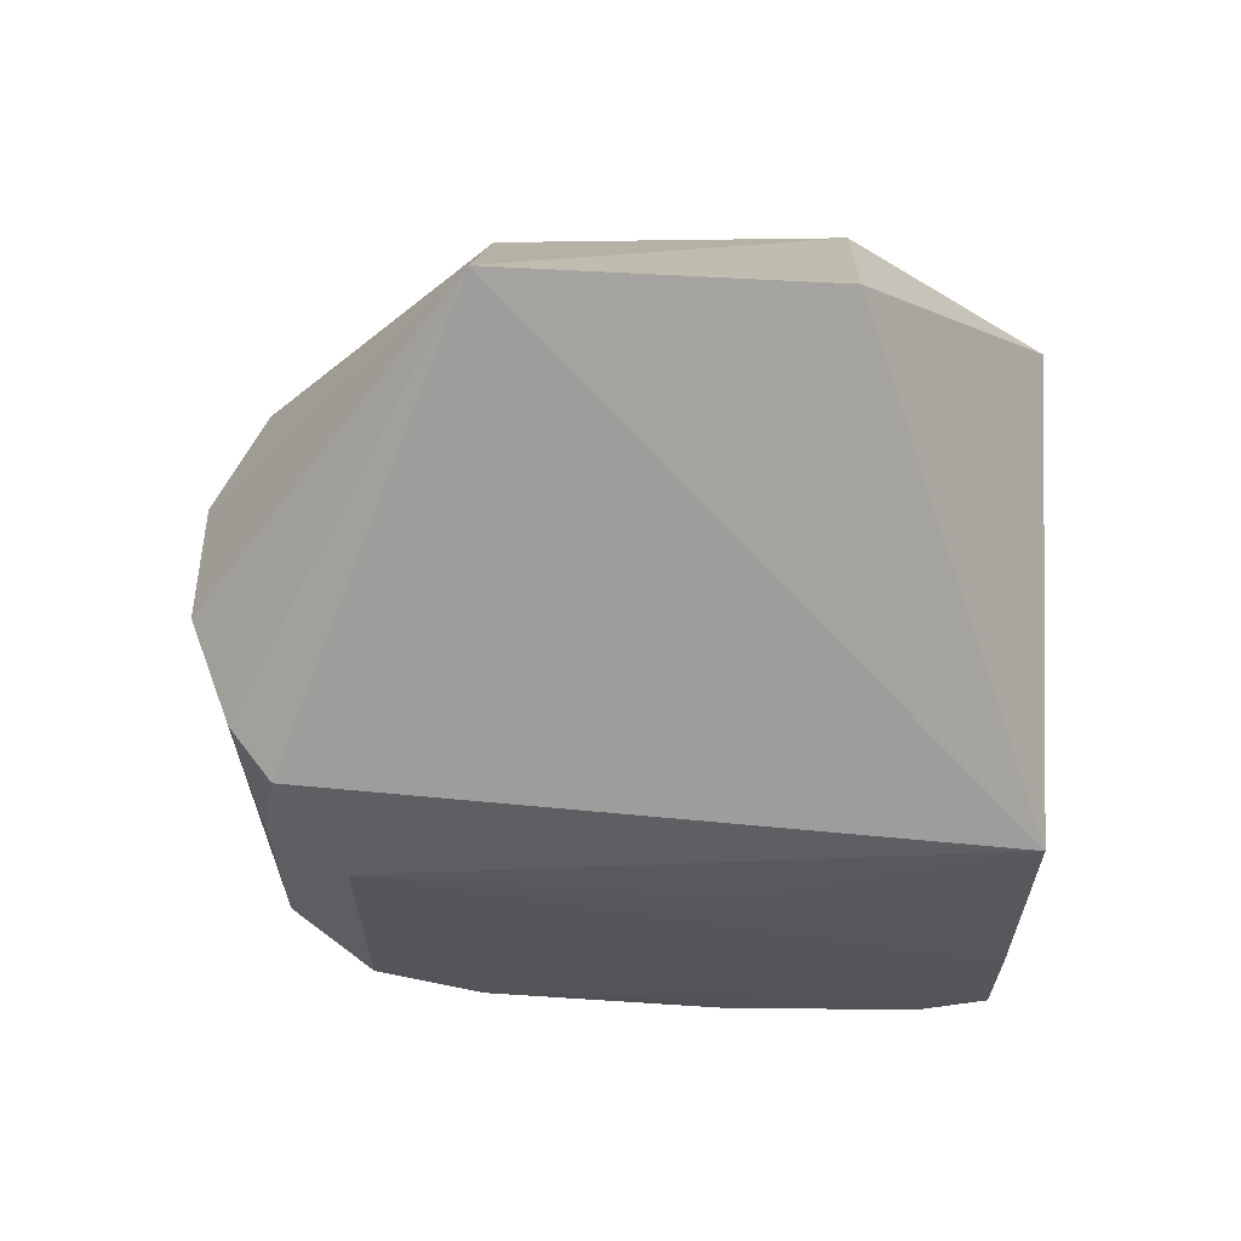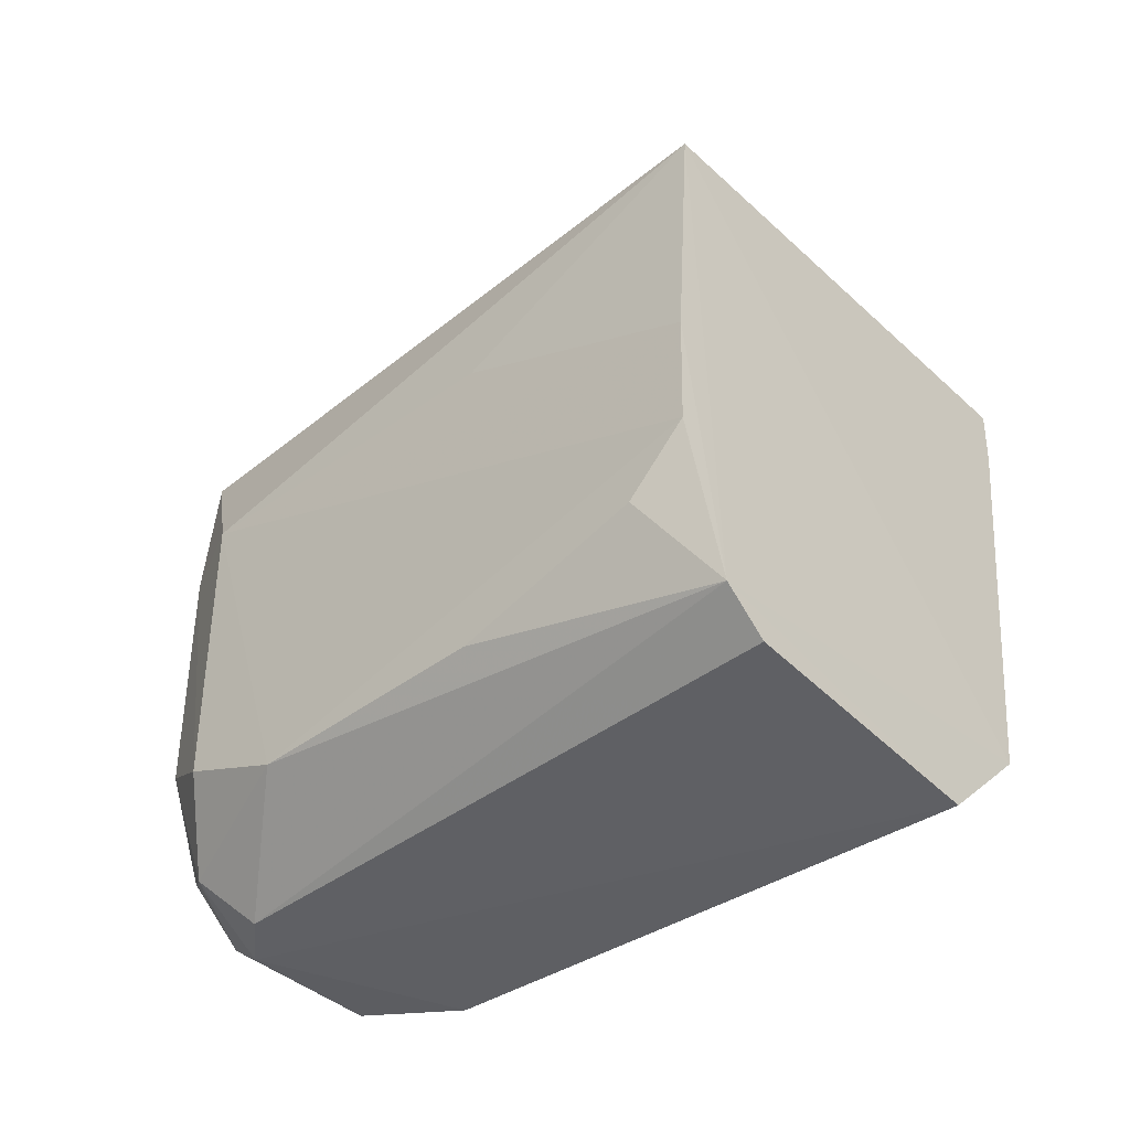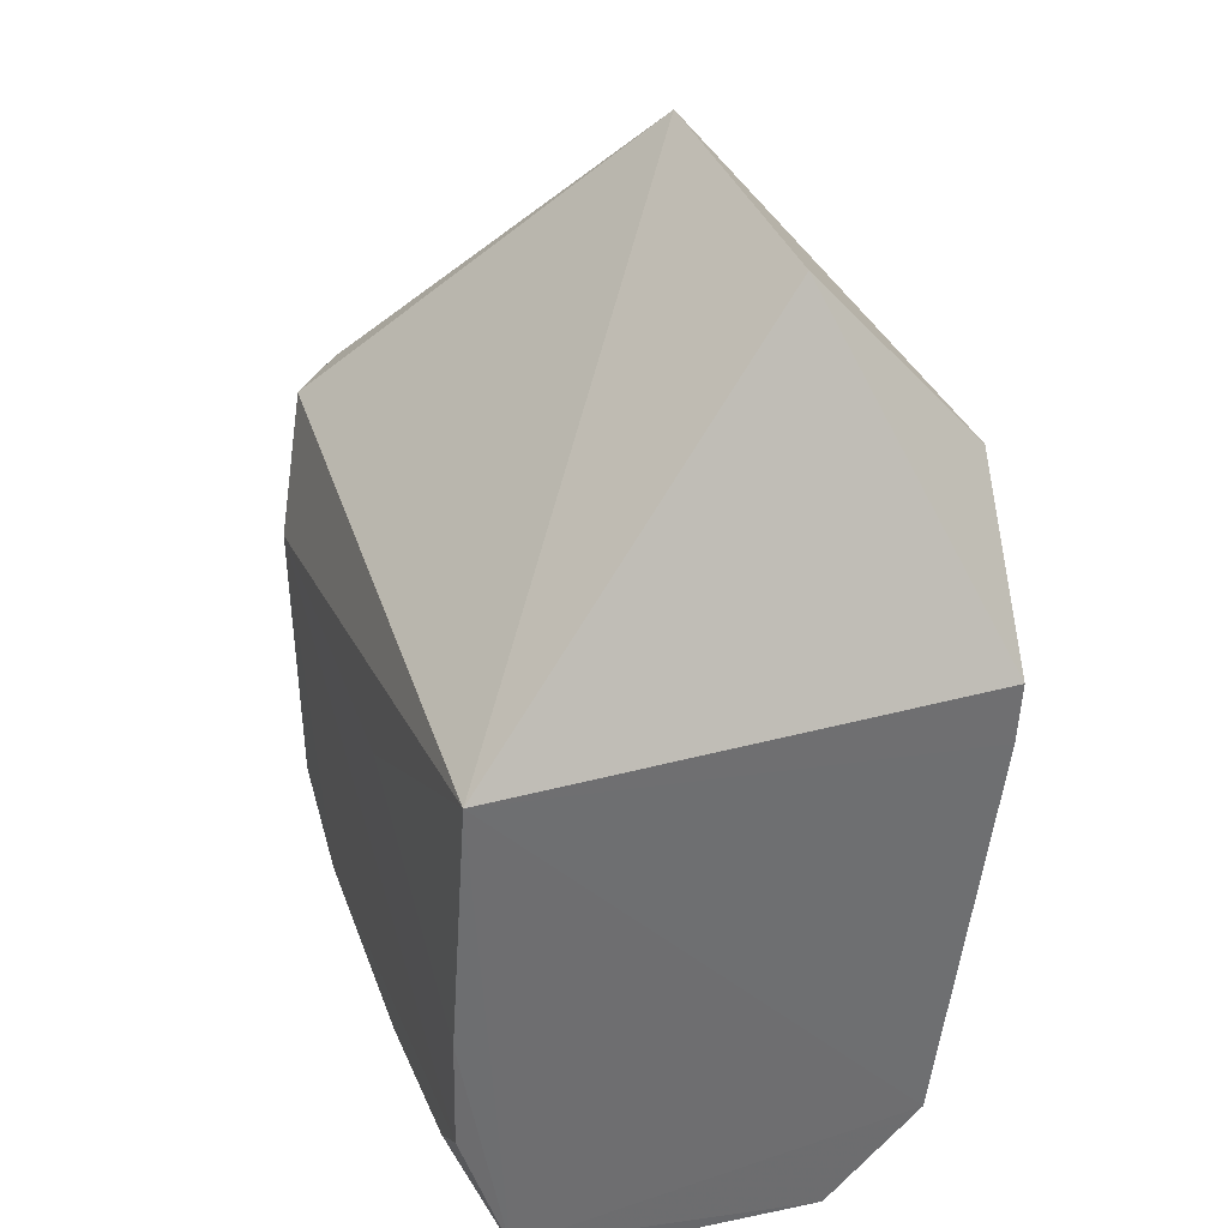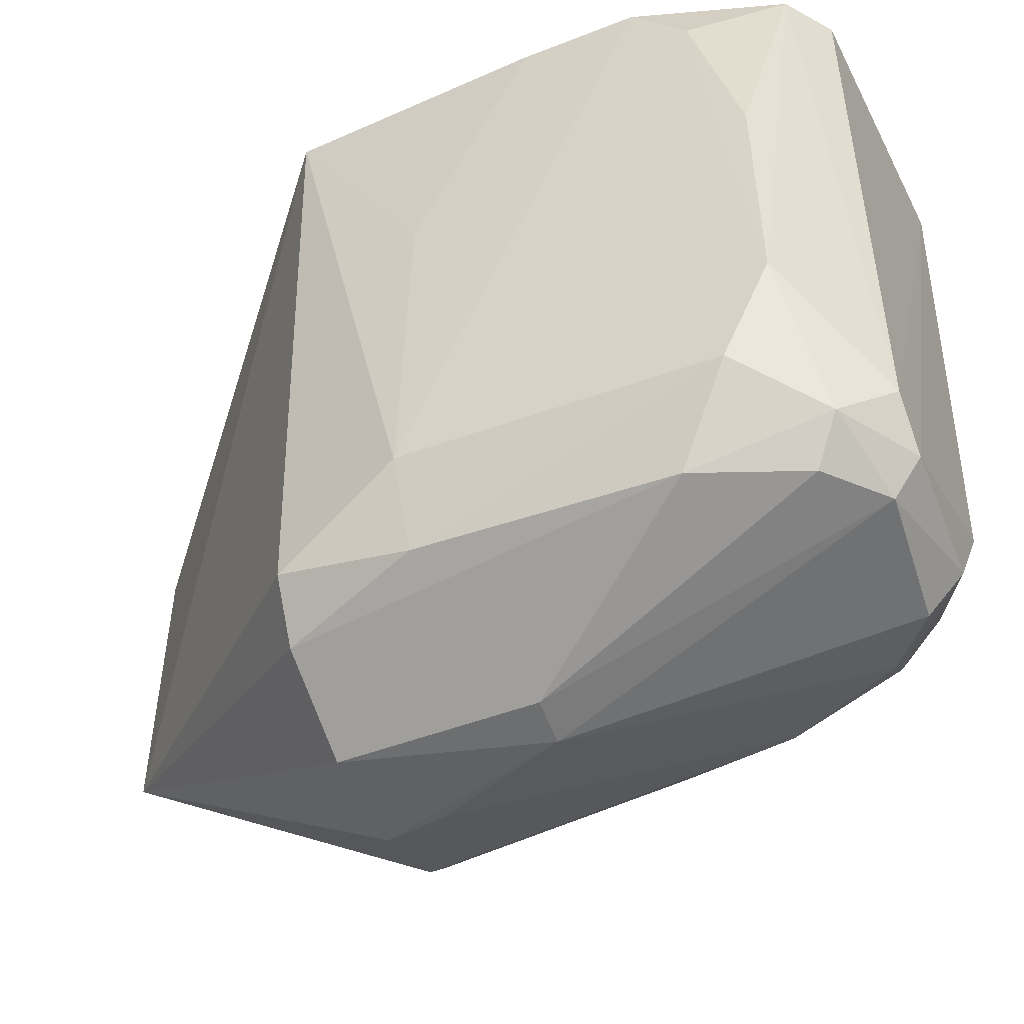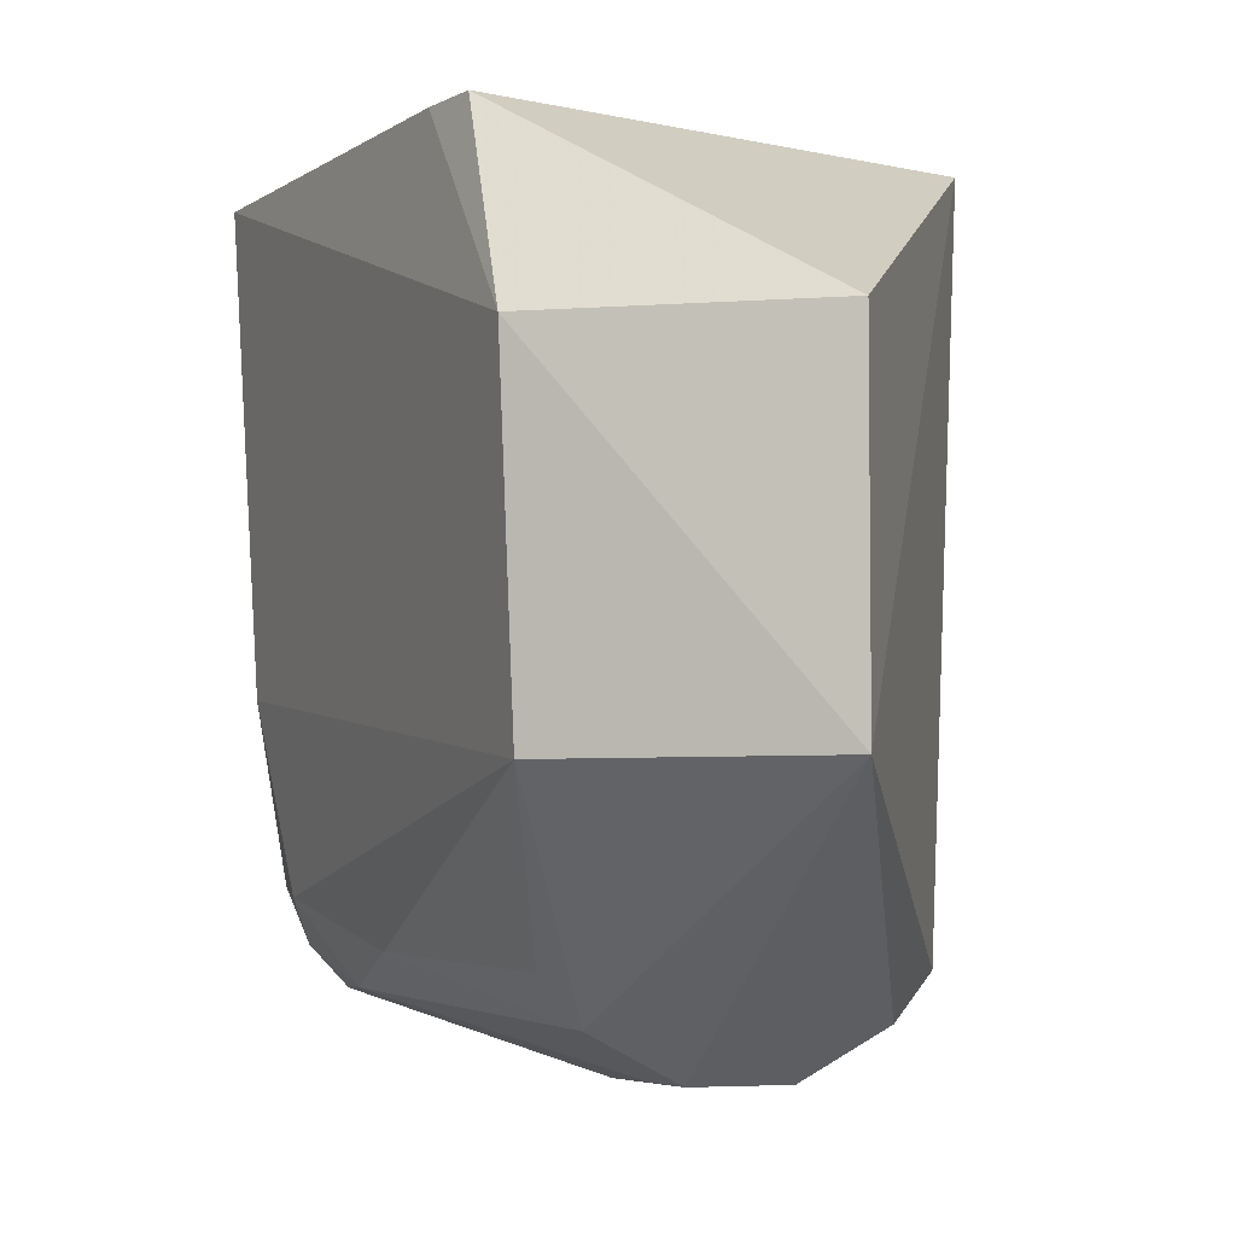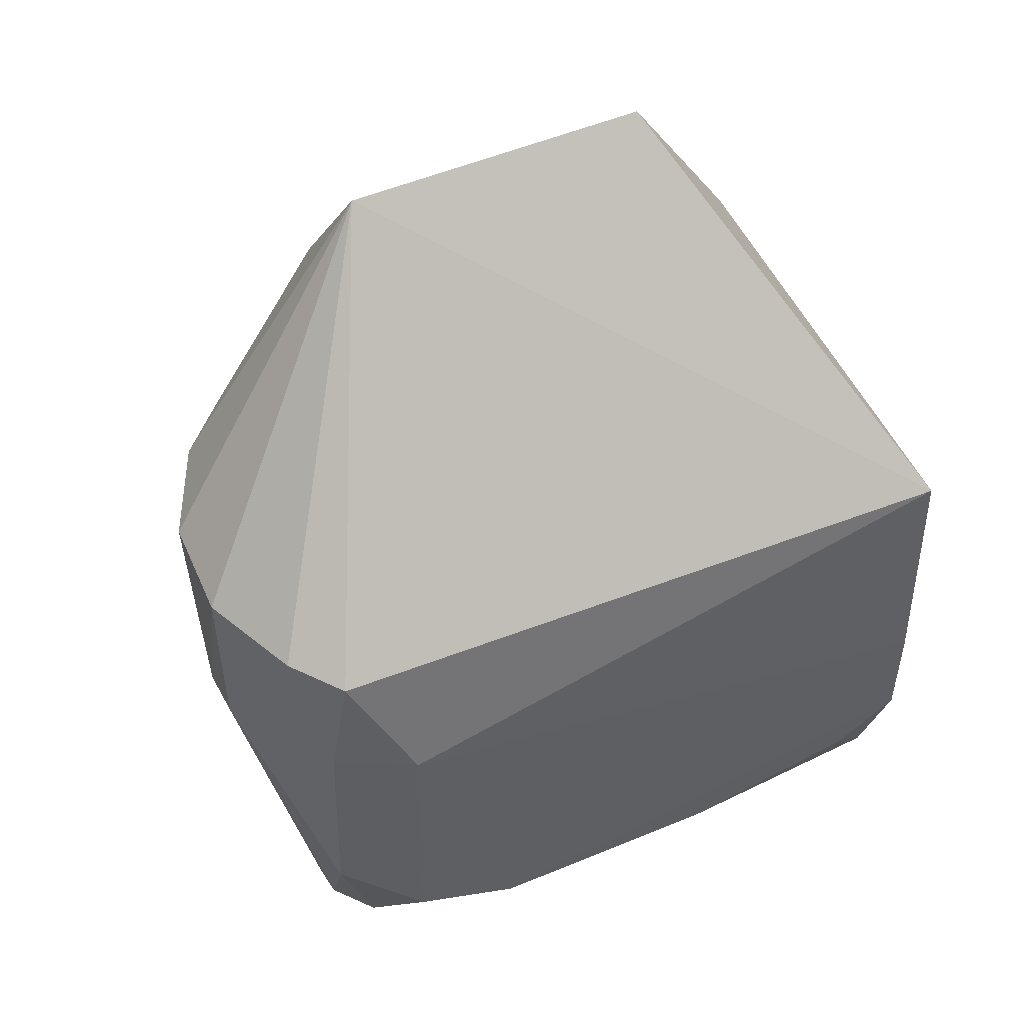
<metadata>
{"format":"obj","ext":"obj","renderer":"f3d","projection":"perspective","resolution":1024,"background":"white","views":[{"elev":65.3,"azim":93.2,"up":"+Z"},{"elev":-42.0,"azim":131.6,"up":"+Z"},{"elev":36.1,"azim":160.9,"up":"+Z"},{"elev":-51.0,"azim":112.3,"up":"+Y"},{"elev":-4.7,"azim":-34.8,"up":"+Y"},{"elev":51.6,"azim":65.3,"up":"+Z"}]}
</metadata>
<code>
v -0.01025 -0.003119 0.01736
v -0.00328 -0.01105 0.008879
v -0.003473 0.0004656 0.01135
v -0.009817 0.0004821 0.0003597
v -0.01127 -0.01188 0.006723
v -0.003983 0.0004404 0.001355
v -0.01271 0.0005182 0.01141
v -0.00399 -0.01217 0.01123
v -0.003105 0.0004211 0.004217
v -0.01165 0.0005166 0.00222
v -0.005853 -0.01188 0.000811
v -0.0132 -0.009125 0.01343
v -0.01025 -0.009118 0.01736
v -0.003147 0.0004386 0.006445
v -0.004845 0.0004278 0.0007056
v -0.0102 -0.0109 0.001623
v -0.007697 -0.01389 0.007792
v -0.004149 -0.01265 0.004269
v -0.01356 -0.003103 0.01354
v -0.003248 -0.004427 0.008708
v -0.005087 -0.01108 0.0008362
v -0.00942 -0.01009 0.000677
v -0.01126 -0.007781 0.002475
v -0.00854 -0.01258 0.001554
v -0.006818 -0.01383 0.01136
v -0.004041 -0.01255 0.008878
v -0.003303 -0.009029 0.002281
v -0.01265 0.0005201 0.01022
v -0.004411 -0.01192 0.001769
v -0.01105 -0.01106 0.003404
v -0.005966 -0.01258 0.001352
v -0.008489 -0.01187 0.000854
v -0.01041 -0.01251 0.004482
v -0.004903 -0.01298 0.01137
v -0.01072 -0.01291 0.0114
v -0.006816 -0.01383 0.007756
v -0.003344 -0.0111 0.003194
v -0.003257 -0.004358 0.002284
v -0.00492 -0.01264 0.002288
v -0.01019 -0.01186 0.002421
v -0.009419 -0.0126 0.002405
v -0.008868 -0.01378 0.01135
v -0.01155 -0.01206 0.01148
v -0.003168 -0.0007629 0.00317
v -0.008721 -0.01377 0.01023
f 7 1 3
f 8 2 3
f 10 6 4
f 10 3 6
f 13 8 3
f 13 3 1
f 14 9 6
f 14 6 3
f 14 2 9
f 15 4 6
f 19 1 7
f 19 13 1
f 19 12 13
f 20 14 3
f 20 3 2
f 20 2 14
f 21 11 4
f 21 4 15
f 21 15 6
f 22 10 4
f 22 4 11
f 23 22 16
f 23 10 22
f 23 19 10
f 23 12 19
f 26 2 8
f 27 9 2
f 27 21 6
f 28 19 7
f 28 10 19
f 28 7 3
f 28 3 10
f 29 11 21
f 29 21 27
f 30 23 16
f 30 5 12
f 30 12 23
f 31 17 24
f 31 11 29
f 32 22 11
f 32 31 24
f 32 11 31
f 32 16 22
f 33 5 30
f 34 8 13
f 34 13 25
f 34 26 8
f 34 18 26
f 35 13 12
f 35 5 33
f 36 25 17
f 36 34 25
f 36 18 34
f 36 17 31
f 37 26 18
f 37 2 26
f 37 27 2
f 37 29 27
f 37 18 29
f 38 27 6
f 39 31 29
f 39 29 18
f 39 36 31
f 39 18 36
f 40 32 24
f 40 16 32
f 40 33 30
f 40 30 16
f 41 24 17
f 41 17 33
f 41 40 24
f 41 33 40
f 42 25 13
f 42 13 35
f 42 17 25
f 43 35 12
f 43 12 5
f 43 5 35
f 44 38 6
f 44 6 9
f 44 9 27
f 44 27 38
f 45 42 35
f 45 35 33
f 45 33 17
f 45 17 42

</code>
